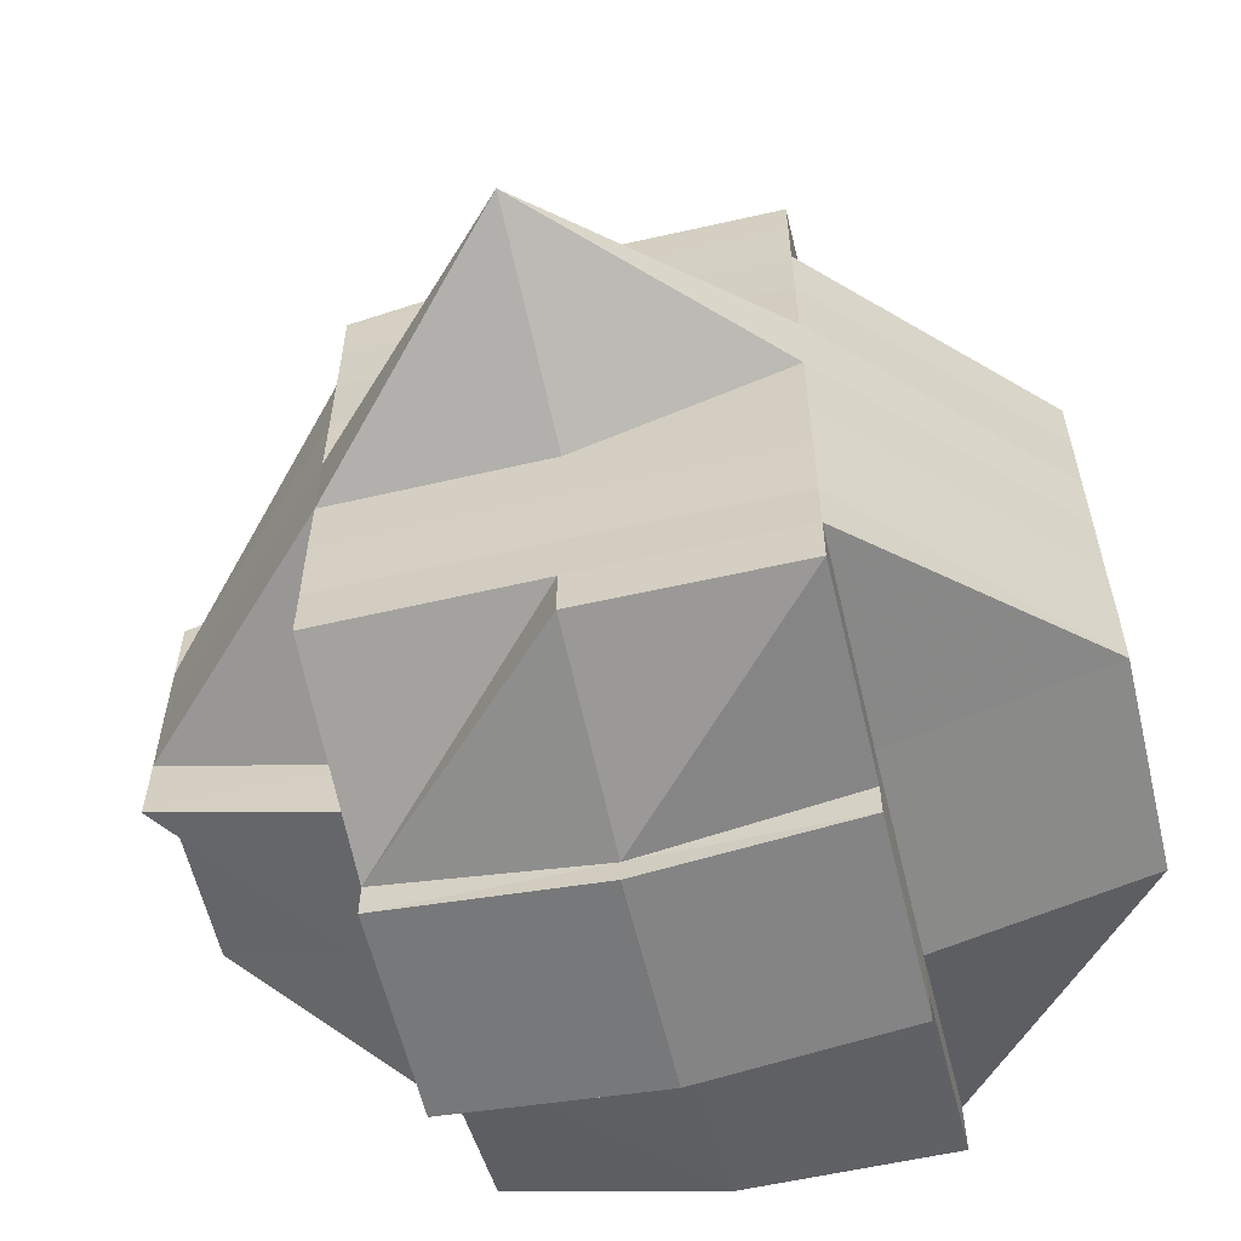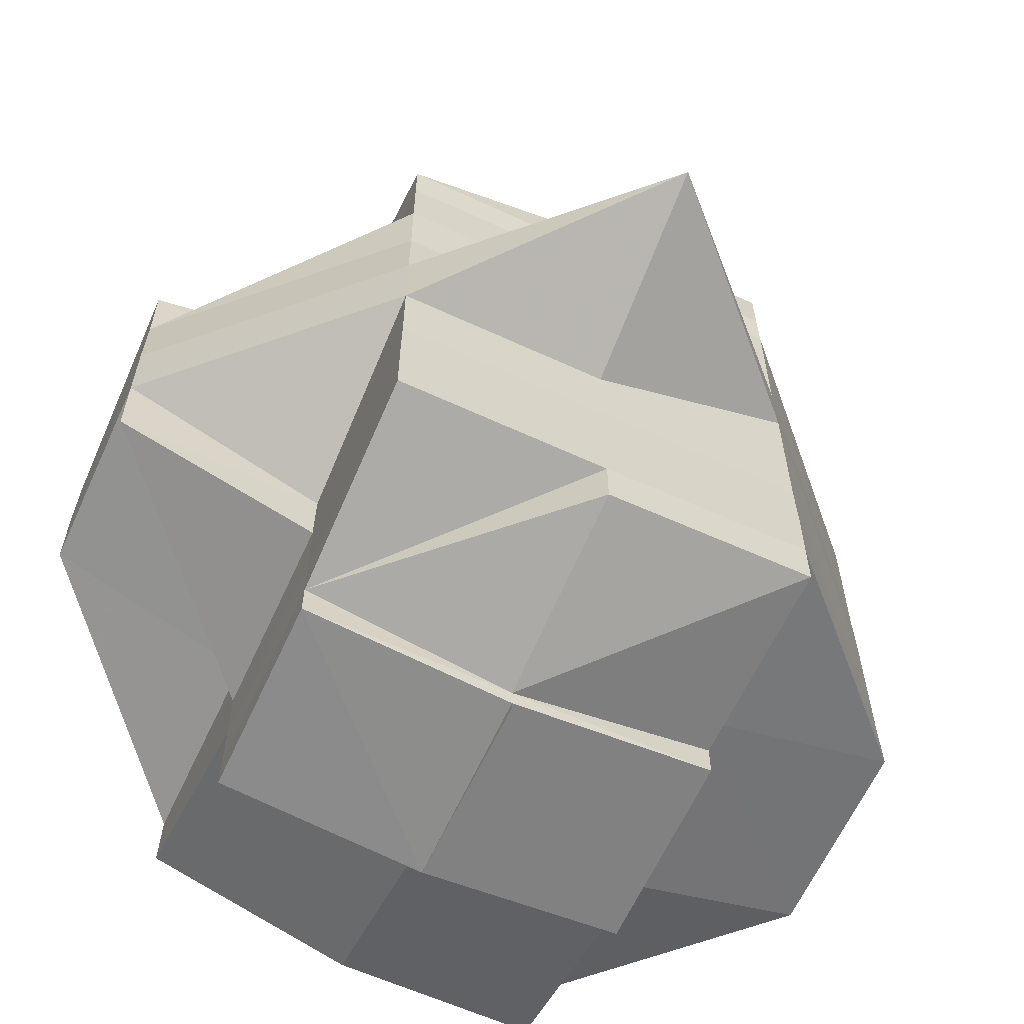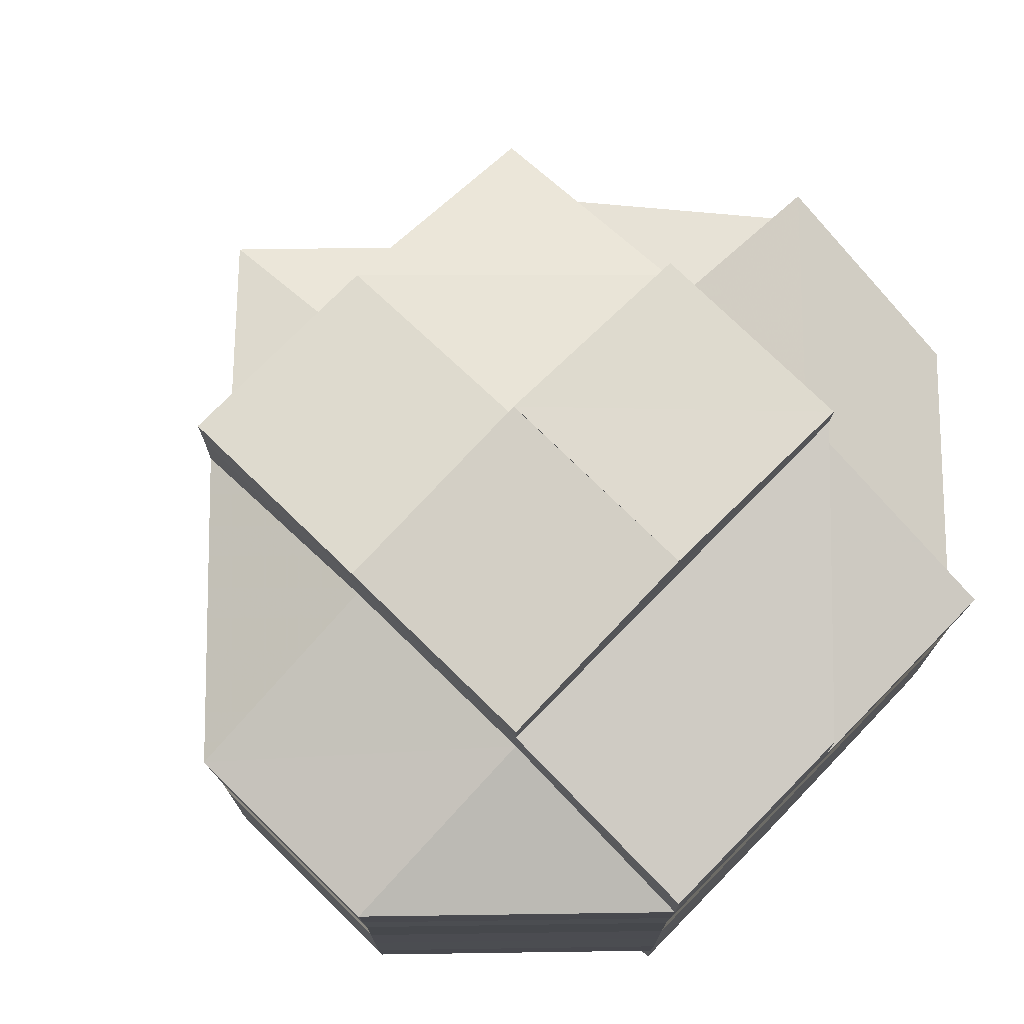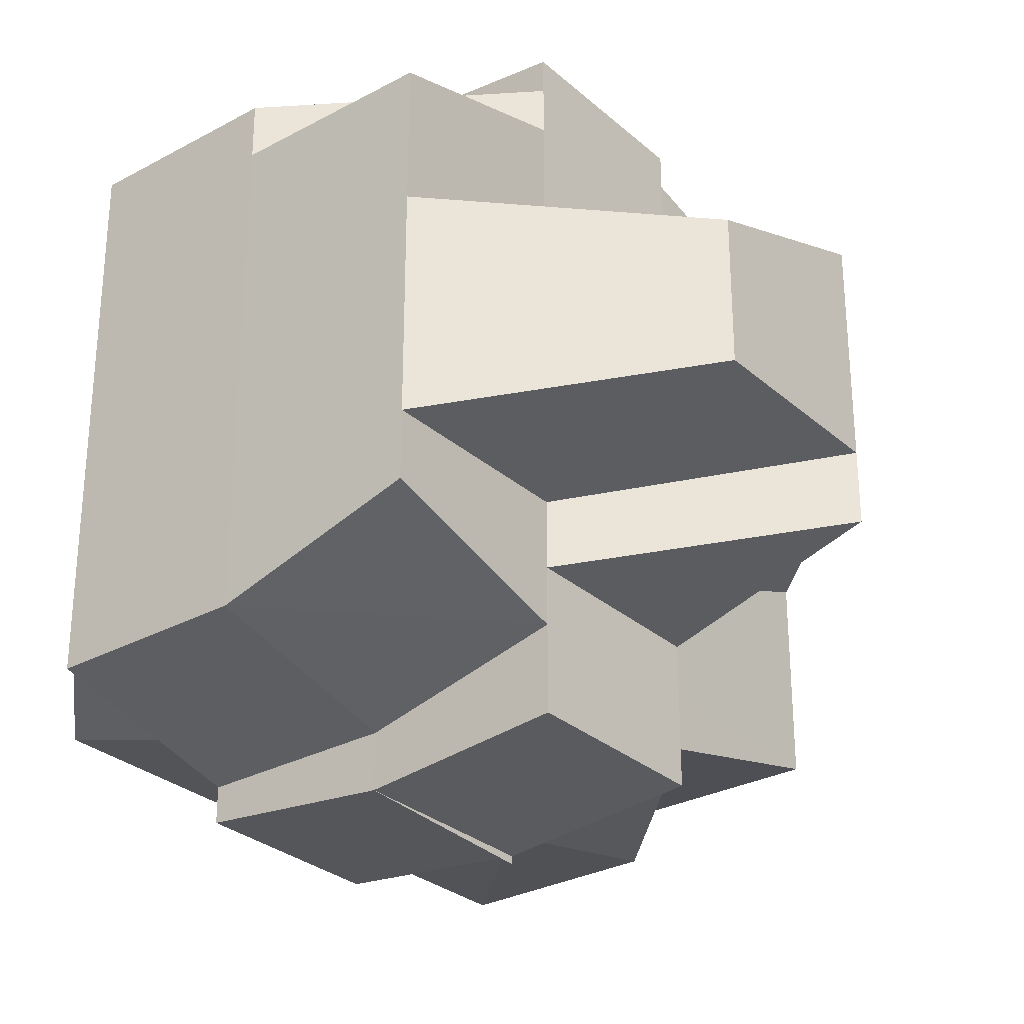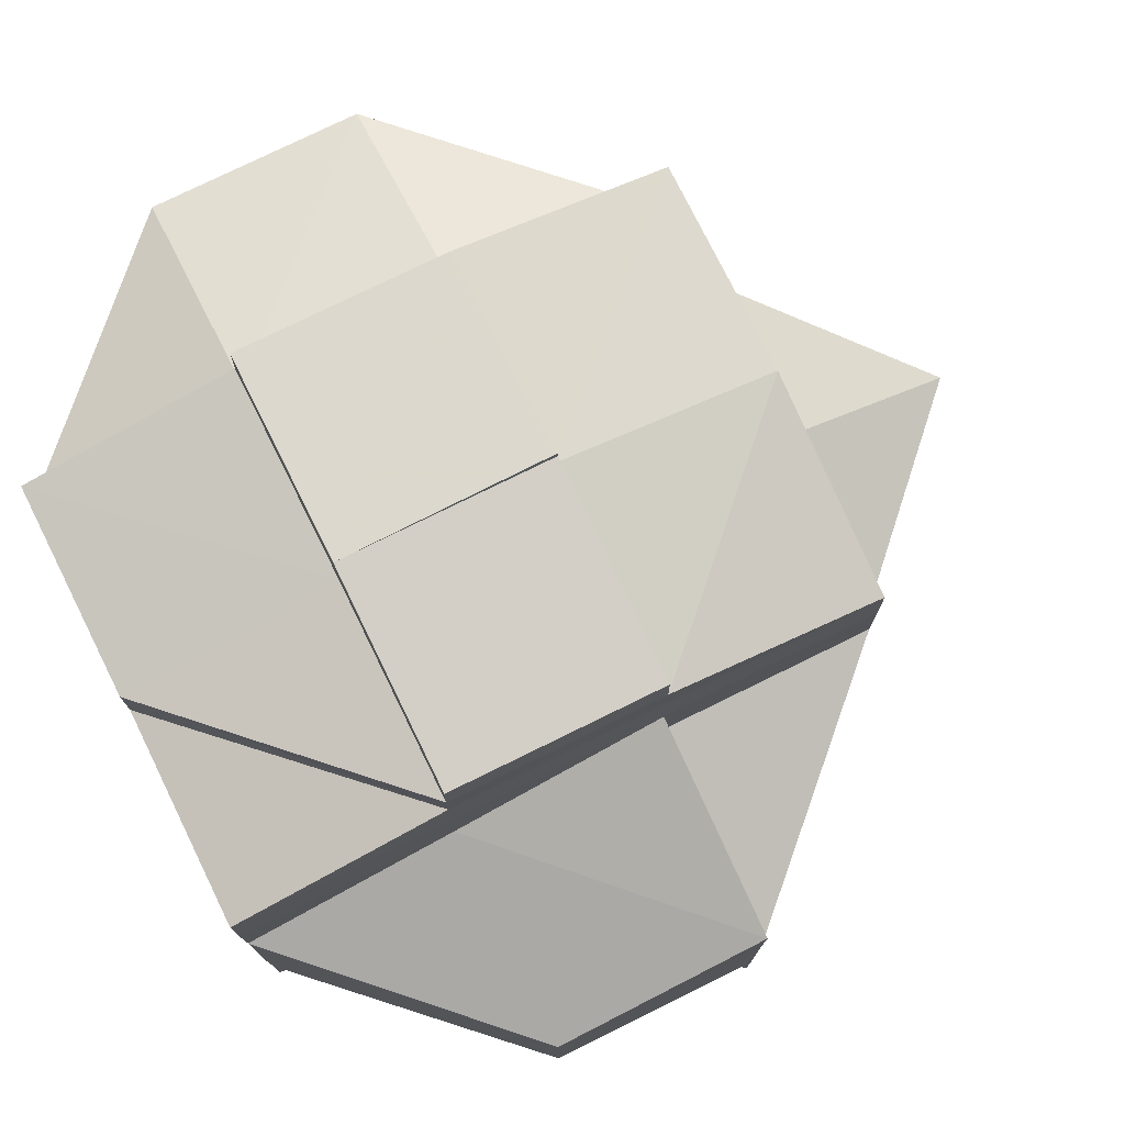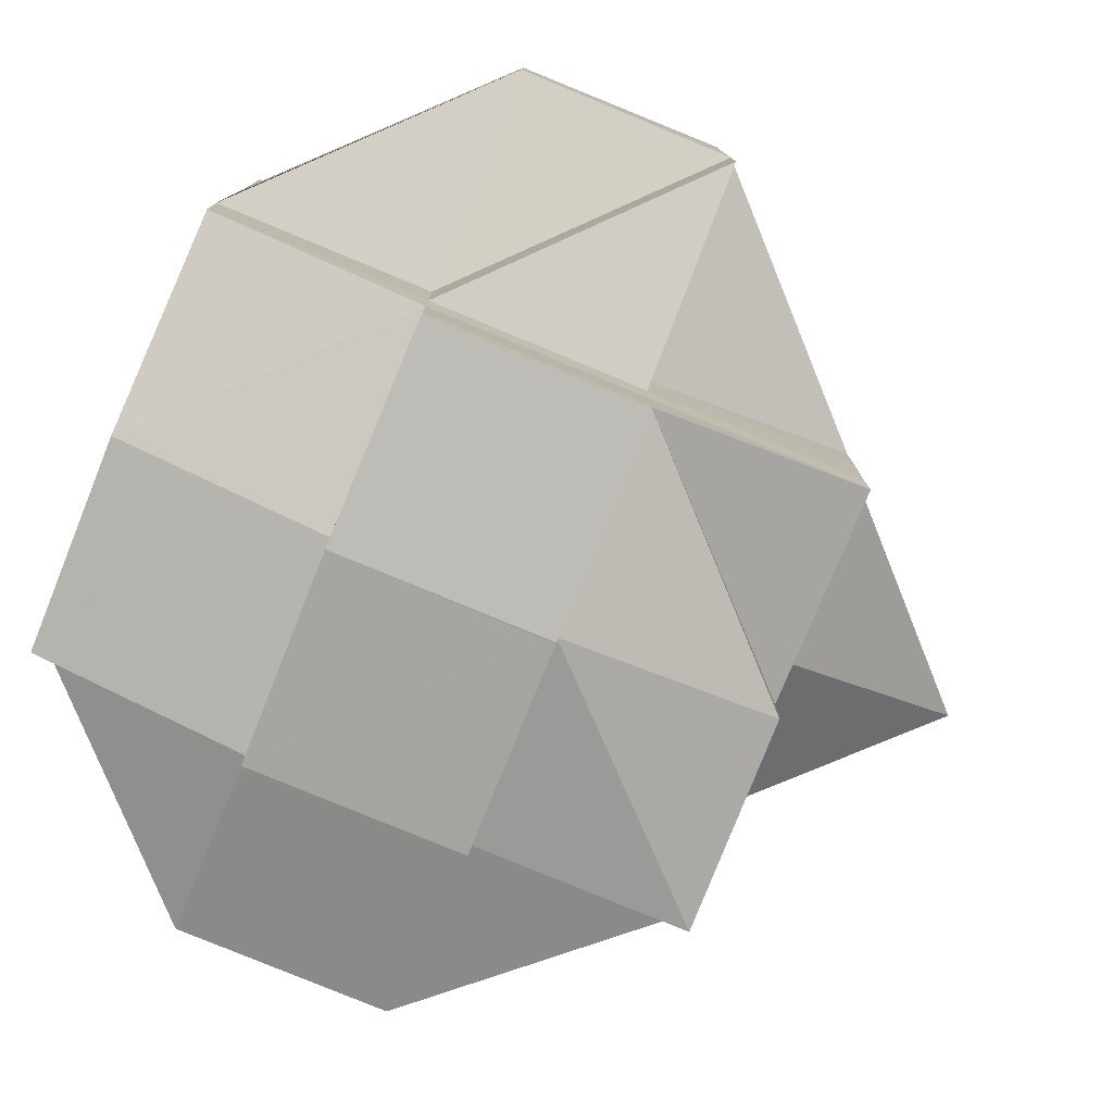
<metadata>
{"format":"obj","ext":"obj","renderer":"f3d","projection":"perspective","resolution":1024,"background":"white","views":[{"elev":-59.7,"azim":-166.5,"up":"+Z"},{"elev":-63.0,"azim":155.2,"up":"+Z"},{"elev":75.6,"azim":-45.5,"up":"+Z"},{"elev":-29.1,"azim":38.0,"up":"+Z"},{"elev":76.8,"azim":63.7,"up":"+Z"},{"elev":-79.2,"azim":67.5,"up":"+Z"}]}
</metadata>
<code>
o 3004
v 2177 1884 21.05
v 2177 1884 21.05
v 2177 1884 21.05
v 2177 1884 21.05
v 2177 1884 21.05
v 2177 1884 21.05
v 2177 1884 21.05
v 2177 1884 21.05
v 2177 1884 21.05
v 2177 1884 21.05
v 2177 1884 21.05
v 2177 1884 21.05
v 2177 1884 21.05
v 2177 1884 21.05
v 2177 1884 21.05
v 2177 1884 21.05
v 2177 1884 21.05
v 2177 1884 21.05
v 2177 1884 21.05
v 2177 1884 21.05
v 2177 1884 21.06
v 2177 1884 21.05
v 2177 1884 21.05
v 2177 1884 21.05
v 2177 1884 21.05
v 2177 1884 21.05
v 2177 1884 21.06
v 2177 1884 21.05
v 2177 1884 21.05
v 2177 1884 21.06
v 2177 1884 21.06
v 2177 1884 21.05
v 2177 1884 21.06
v 2177 1884 21.05
v 2177 1884 21.06
v 2177 1884 21.06
v 2177 1884 21.06
v 2177 1884 21.06
v 2177 1884 21.06
v 2177 1884 21.06
v 2177 1884 21.07
v 2177 1884 21.06
v 2177 1884 21.07
v 2177 1884 21.06
v 2177 1884 21.06
v 2177 1884 21.06
v 2177 1884 21.06
v 2177 1884 21.06
v 2177 1884 21.06
v 2177 1884 21.06
v 2177 1884 21.07
v 2177 1884 21.06
v 2177 1884 21.06
v 2177 1884 21.06
v 2177 1884 21.06
v 2177 1884 21.06
v 2177 1884 21.05
v 2177 1884 21.06
v 2177 1884 21.06
v 2177 1884 21.06
v 2177 1884 21.06
v 2177 1884 21.05
v 2177 1884 21.05
v 2177 1884 21.05
v 2177 1884 21.06
v 2177 1884 21.05
v 2177 1884 21.06
v 2177 1884 21.05
v 2177 1884 21.06
v 2177 1884 21.05
v 2177 1884 21.05
v 2177 1884 21.05
v 2177 1884 21.05
v 2177 1884 21.05
v 2177 1884 21.05
v 2177 1884 21.06
v 2177 1884 21.05
v 2177 1884 21.06
v 2177 1884 21.05
v 2177 1884 21.06
v 2177 1884 21.05
v 2177 1884 21.06
v 2177 1884 21.06
v 2177 1884 21.06
v 2177 1884 21.06
v 2177 1884 21.06
v 2177 1884 21.06
v 2177 1884 21.06
v 2177 1884 21.06
v 2177 1884 21.06
v 2177 1884 21.06
v 2177 1884 21.06
v 2177 1884 21.06
v 2177 1884 21.06
v 2177 1884 21.06
v 2177 1884 21.07
v 2177 1884 21.06
v 2177 1884 21.06
v 2177 1884 21.07
v 2177 1884 21.07
v 2177 1884 21.07
v 2177 1884 21.07
v 2177 1884 21.07
v 2177 1884 21.07
v 2177 1884 21.07
v 2177 1884 21.07
v 2177 1884 21.07
v 2177 1884 21.07
v 2177 1884 21.07
v 2177 1884 21.07
v 2177 1884 21.07
v 2177 1884 21.07
v 2177 1884 21.07
v 2177 1884 21.08
v 2177 1884 21.08
v 2177 1884 21.08
v 2177 1884 21.07
v 2177 1884 21.08
v 2177 1884 21.08
v 2177 1884 21.08
v 2177 1884 21.07
v 2177 1884 21.08
v 2177 1884 21.08
v 2177 1884 21.08
v 2177 1884 21.08
v 2177 1884 21.08
v 2177 1884 21.08
v 2177 1884 21.08
v 2177 1884 21.08
v 2177 1884 21.08
v 2177 1884 21.08
v 2177 1884 21.08
v 2177 1884 21.08
v 2177 1884 21.09
v 2177 1884 21.09
v 2177 1884 21.09
v 2177 1884 21.09
v 2177 1884 21.09
v 2177 1884 21.09
v 2177 1884 21.09
v 2177 1884 21.08
v 2177 1884 21.08
v 2177 1884 21.09
v 2177 1884 21.09
v 2177 1884 21.08
v 2177 1884 21.08
v 2177 1884 21.09
v 2177 1884 21.09
v 2177 1884 21.09
v 2177 1884 21.09
v 2177 1884 21.09
v 2177 1884 21.09
v 2177 1884 21.08
v 2177 1884 21.09
v 2177 1884 21.09
v 2177 1884 21.09
v 2177 1884 21.09
v 2177 1884 21.09
v 2177 1884 21.09
v 2177 1884 21.09
v 2177 1884 21.09
v 2177 1884 21.09
v 2177 1884 21.09
v 2177 1884 21.08
v 2177 1884 21.08
v 2177 1884 21.08
v 2177 1884 21.08
v 2177 1884 21.08
v 2177 1884 21.08
v 2177 1884 21.08
v 2177 1884 21.07
v 2177 1884 21.08
v 2177 1884 21.08
v 2177 1884 21.08
v 2177 1884 21.07
v 2177 1884 21.07
v 2177 1884 21.07
v 2177 1884 21.07
v 2177 1884 21.07
v 2177 1884 21.07
v 2177 1884 21.08
v 2177 1884 21.07
v 2177 1884 21.07
v 2177 1884 21.07
v 2177 1884 21.06
v 2177 1884 21.08
v 2177 1884 21.08
v 2177 1884 21.08
v 2177 1884 21.07
v 2177 1884 21.08
v 2177 1884 21.08
v 2177 1884 21.08
v 2177 1884 21.08
v 2177 1884 21.08
v 2177 1884 21.08
v 2177 1884 21.08
v 2177 1884 21.08
v 2177 1884 21.09
v 2177 1884 21.09
v 2177 1884 21.08
v 2177 1884 21.09
v 2177 1884 21.09
v 2177 1884 21.09
v 2177 1884 21.08
v 2177 1884 21.08
v 2177 1884 21.08
v 2177 1884 21.07
v 2177 1884 21.08
v 2177 1884 21.08
v 2177 1884 21.08
v 2177 1884 21.08
v 2177 1884 21.08
v 2177 1884 21.08
v 2177 1884 21.09
v 2177 1884 21.08
v 2177 1884 21.09
v 2177 1884 21.09
v 2177 1884 21.08
v 2177 1884 21.09
v 2177 1884 21.09
v 2177 1884 21.09
v 2177 1884 21.09
v 2177 1884 21.08
v 2177 1884 21.07
v 2177 1884 21.07
v 2177 1884 21.07
v 2177 1884 21.07
v 2177 1884 21.07
v 2177 1884 21.06
v 2177 1884 21.06
v 2177 1884 21.06
v 2177 1884 21.06
v 2177 1884 21.06
v 2177 1884 21.06
v 2177 1884 21.06
v 2177 1884 21.06
v 2177 1884 21.05
v 2177 1884 21.05
v 2177 1884 21.05
v 2177 1884 21.05
v 2177 1884 21.08
v 2177 1884 21.08
v 2177 1884 21.07
v 2177 1884 21.08
v 2177 1884 21.08
v 2177 1884 21.09
v 2177 1884 21.09
v 2177 1884 21.09
v 2177 1884 21.09
v 2177 1884 21.09
f 1 2 3
f 4 5 3
f 1 6 7
f 6 8 9
f 4 10 11
f 10 12 13
f 14 15 9
f 16 14 7
f 14 17 15
f 18 19 16
f 20 21 17
f 22 20 14
f 23 22 24
f 20 25 14
f 26 27 20
f 25 28 29
f 30 31 28
f 25 30 32
f 33 30 34
f 35 36 30
f 36 37 38
f 39 38 30
f 30 38 40
f 37 41 42
f 42 43 44
f 45 44 46
f 38 47 40
f 48 49 47
f 47 50 40
f 49 51 52
f 47 52 50
f 53 52 47
f 40 50 54
f 52 55 56
f 40 54 57
f 50 58 54
f 54 58 59
f 60 61 58
f 57 54 62
f 62 63 64
f 54 65 66
f 58 67 65
f 68 69 57
f 57 62 70
f 71 68 70
f 32 57 70
f 70 66 72
f 70 72 13
f 73 70 11
f 74 75 73
f 62 76 77
f 77 78 79
f 80 76 81
f 82 83 76
f 76 84 77
f 84 85 77
f 76 86 84
f 87 86 76
f 84 88 85
f 86 88 84
f 85 89 20
f 88 90 85
f 85 90 89
f 90 91 89
f 89 91 92
f 88 93 90
f 86 94 88
f 94 93 88
f 95 94 86
f 87 95 86
f 94 96 93
f 97 95 87
f 58 97 87
f 98 97 58
f 95 99 94
f 99 96 94
f 97 100 95
f 100 99 95
f 98 101 97
f 101 100 97
f 102 101 98
f 52 102 98
f 103 102 52
f 102 104 101
f 103 105 102
f 105 104 102
f 101 106 100
f 104 106 101
f 105 107 104
f 106 108 100
f 100 108 99
f 106 109 108
f 104 110 106
f 110 109 106
f 107 110 104
f 109 111 108
f 108 112 99
f 108 111 112
f 99 112 96
f 113 114 111
f 110 115 109
f 116 115 110
f 117 118 110
f 118 119 115
f 115 120 121
f 122 123 120
f 122 124 123
f 115 122 125
f 126 122 115
f 127 128 126
f 129 127 130
f 126 131 122
f 132 131 126
f 131 133 122
f 132 134 131
f 131 134 133
f 134 135 133
f 136 134 132
f 137 138 135
f 138 139 140
f 133 140 141
f 142 136 132
f 136 143 134
f 144 136 142
f 144 143 136
f 142 145 146
f 147 143 148
f 149 150 147
f 150 151 152
f 153 154 142
f 143 155 156
f 143 157 155
f 158 159 143
f 159 160 161
f 162 159 163
f 164 153 165
f 165 142 166
f 167 142 165
f 166 168 169
f 170 169 171
f 165 146 172
f 173 165 170
f 174 165 173
f 173 170 175
f 175 170 107
f 175 107 105
f 176 175 105
f 176 105 103
f 177 176 103
f 177 103 42
f 178 175 176
f 178 173 175
f 179 176 177
f 179 178 176
f 180 179 177
f 181 173 178
f 181 174 173
f 182 178 179
f 182 181 178
f 183 182 179
f 183 179 180
f 180 184 185
f 186 174 181
f 187 181 182
f 187 186 181
f 186 188 174
f 189 187 182
f 189 182 183
f 190 186 187
f 191 187 189
f 191 190 187
f 190 192 186
f 192 188 186
f 193 192 194
f 188 195 196
f 197 198 192
f 192 199 188
f 200 192 190
f 200 190 191
f 199 201 188
f 188 201 167
f 198 202 201
f 202 158 201
f 201 203 195
f 201 152 203
f 204 200 191
f 205 200 204
f 205 206 200
f 204 191 207
f 133 206 205
f 206 208 209
f 210 211 205
f 207 191 189
f 212 205 213
f 206 214 215
f 214 216 208
f 217 214 218
f 163 219 217
f 219 220 216
f 219 221 220
f 135 219 214
f 214 219 199
f 222 150 219
f 125 205 223
f 223 205 204
f 125 223 111
f 223 204 224
f 111 223 224
f 224 204 207
f 111 224 112
f 112 224 225
f 224 207 225
f 112 225 96
f 225 207 226
f 207 189 226
f 226 189 183
f 96 225 227
f 225 226 227
f 96 227 93
f 226 183 228
f 227 226 228
f 228 183 180
f 93 227 229
f 227 228 229
f 93 229 90
f 228 180 230
f 229 228 230
f 230 180 231
f 90 229 91
f 229 230 91
f 230 231 91
f 231 232 233
f 91 185 234
f 91 234 235
f 236 235 237
f 238 239 240
f 241 242 243
f 244 245 242
f 246 247 248
f 249 247 250

</code>
